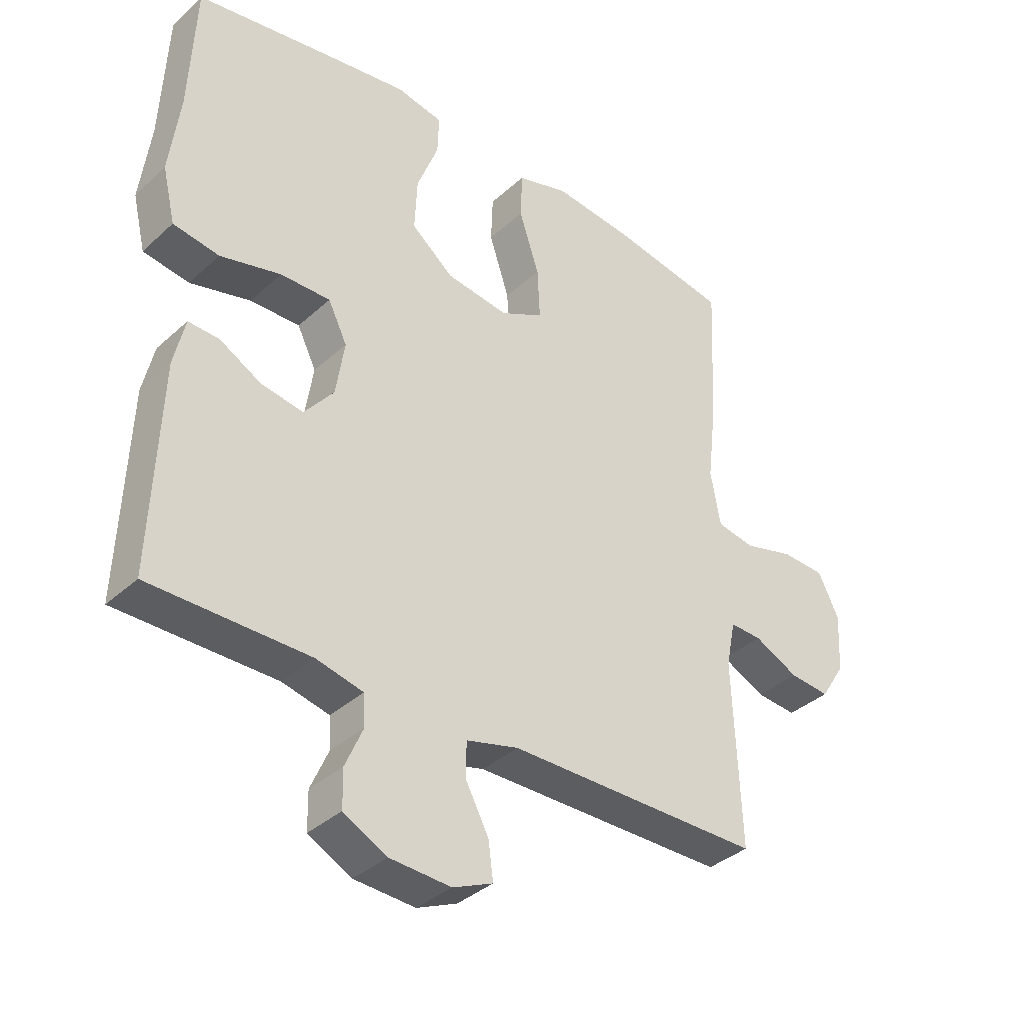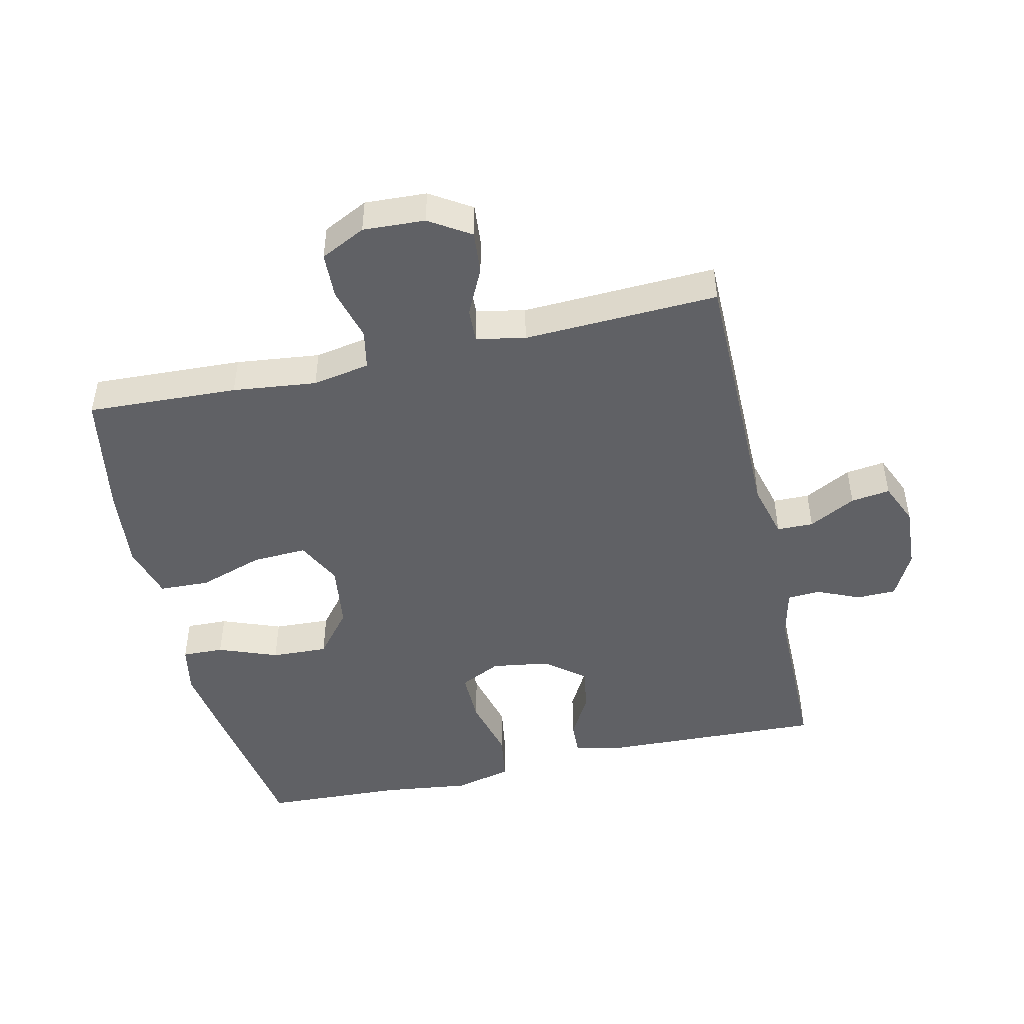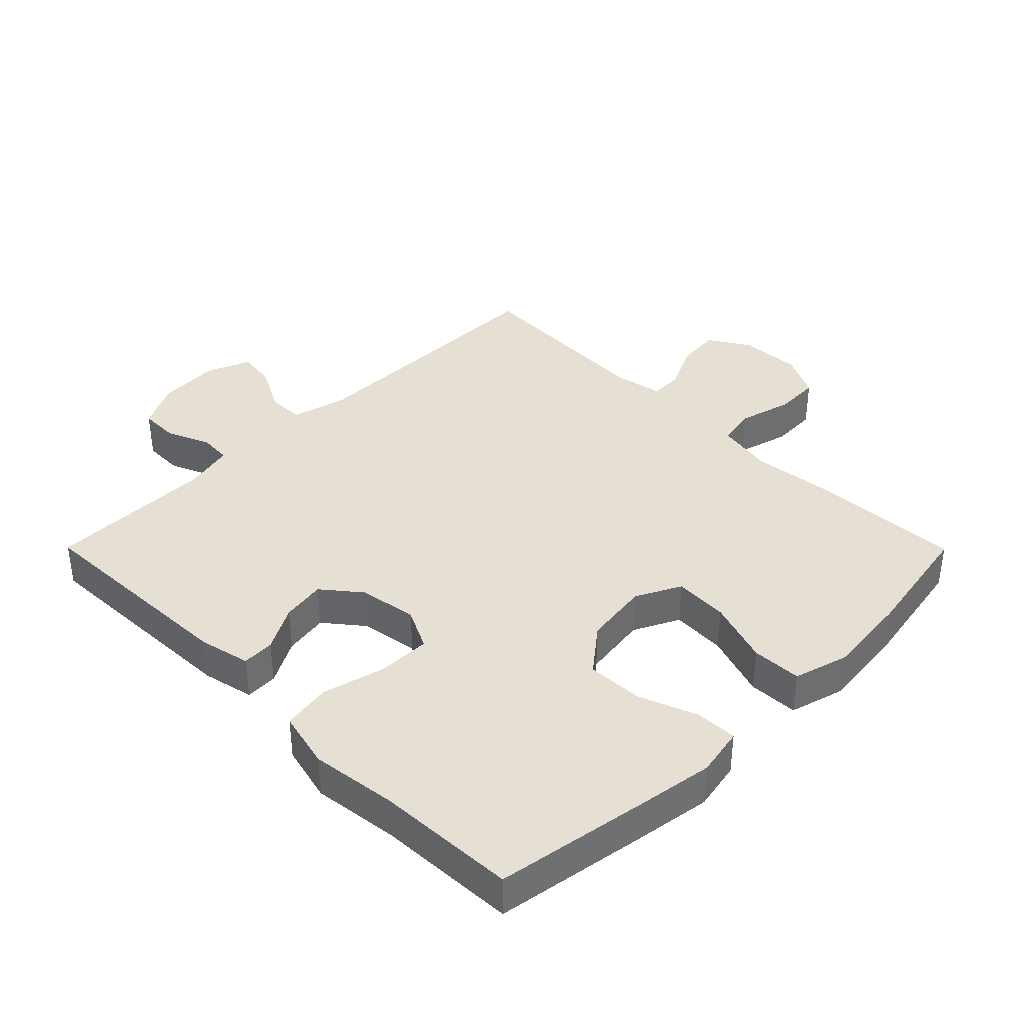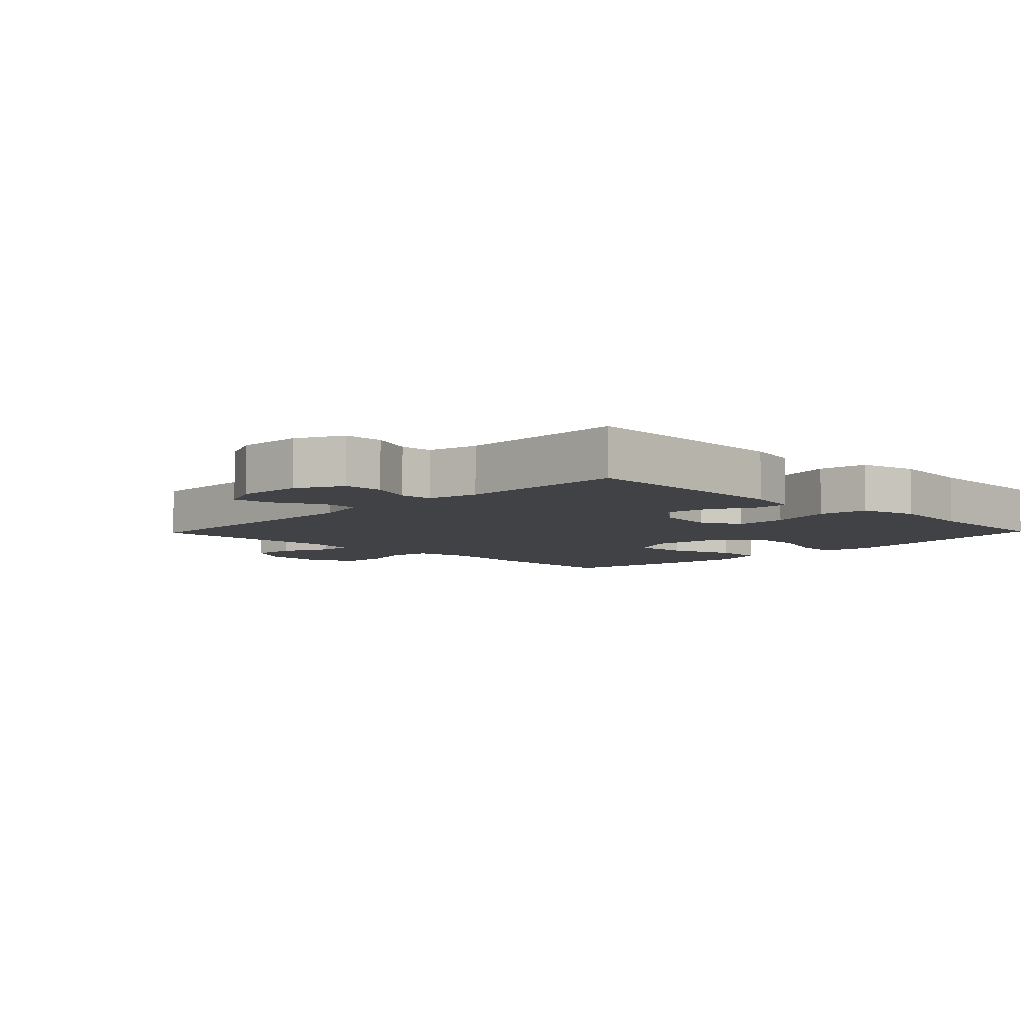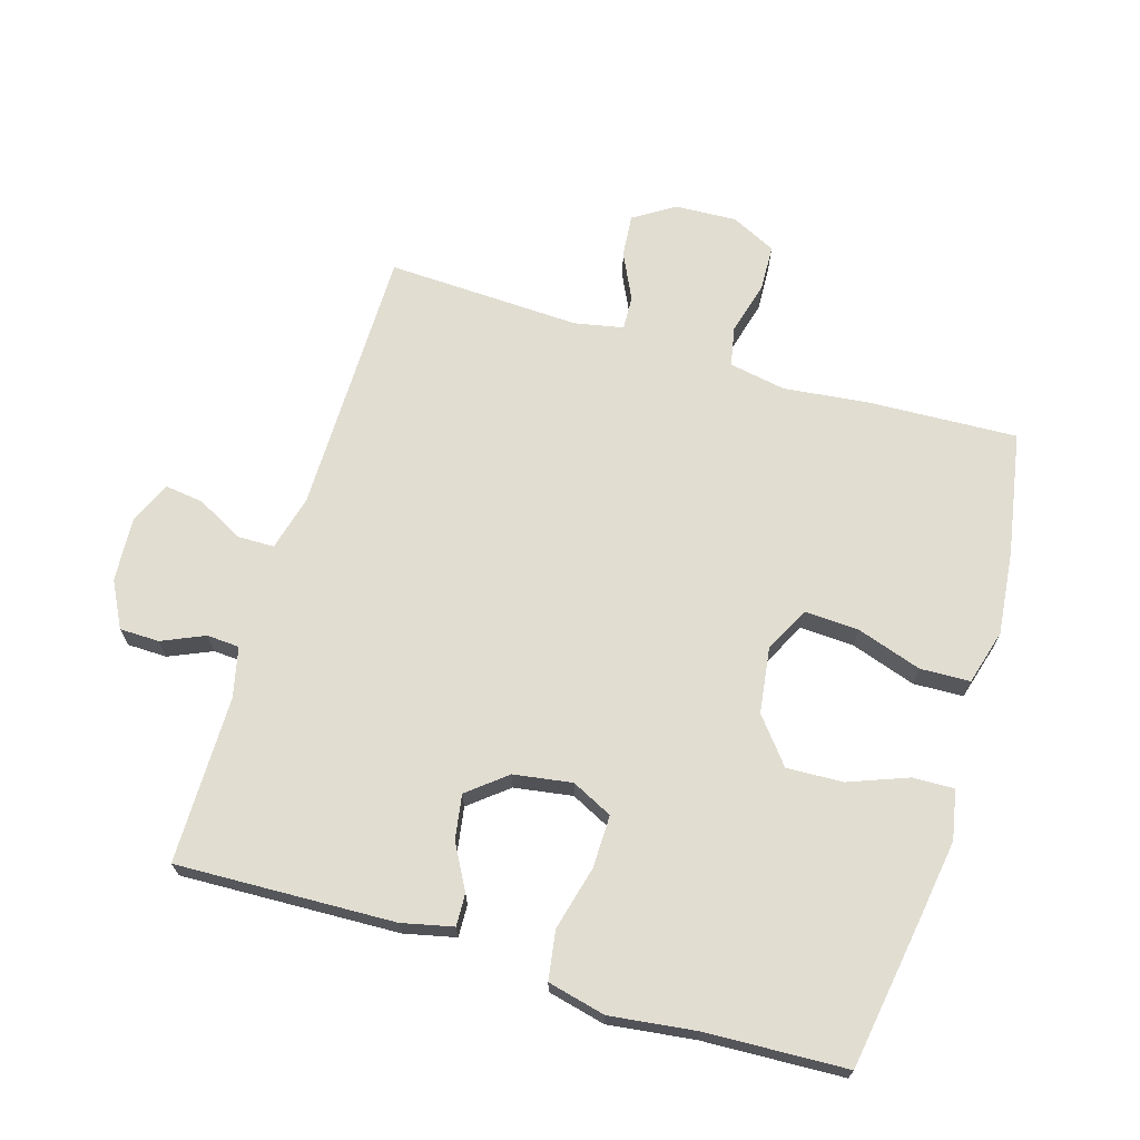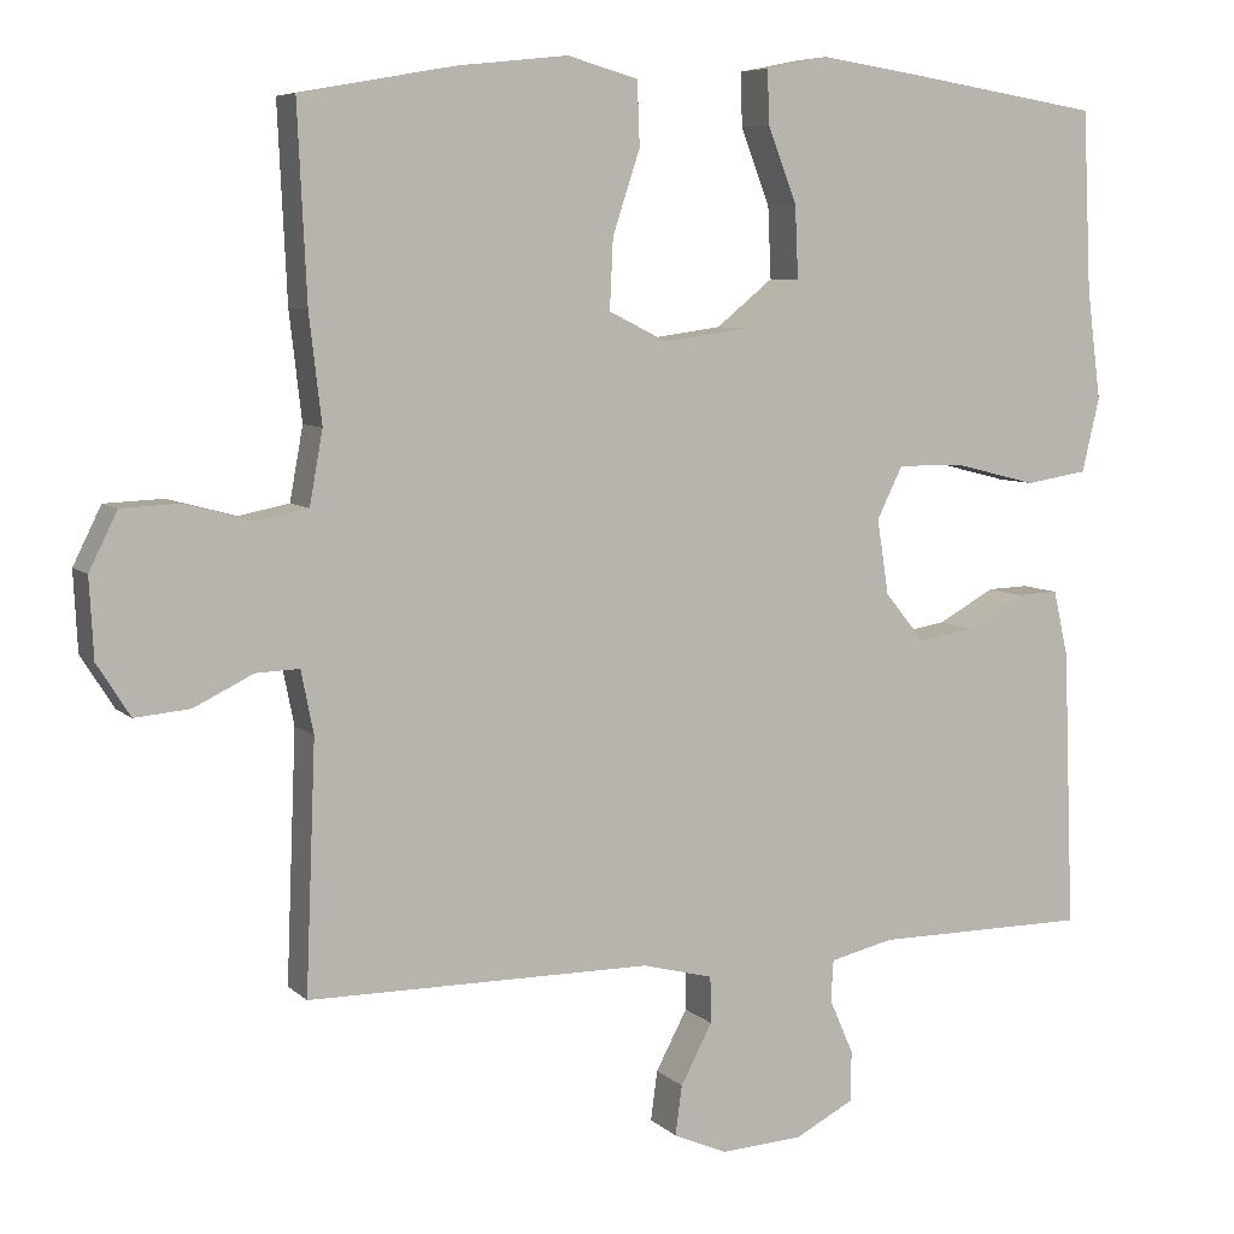
<metadata>
{"format":"obj","ext":"obj","renderer":"f3d","projection":"perspective","resolution":1024,"background":"white","views":[{"elev":-36.5,"azim":-40.5,"up":"+Z"},{"elev":-47.1,"azim":102.9,"up":"+Y"},{"elev":38.1,"azim":-44.8,"up":"+Y"},{"elev":-6.4,"azim":-134.1,"up":"+Y"},{"elev":68.8,"azim":-73.1,"up":"+Y"},{"elev":6.9,"azim":156.0,"up":"+Z"}]}
</metadata>
<code>
v 0.5 0.07 0.5
v 0.489 0.07 0.268
v 0.474 0.07 0.139
v 0.49 0.07 0.051
v 0.551 0.07 0.039
v 0.633 0.07 0.061
v 0.704 0.07 0.058
v 0.738 0.07 -0.011
v 0.733 0.07 -0.106
v 0.693 0.07 -0.169
v 0.627 0.07 -0.163
v 0.555 0.07 -0.128
v 0.503 0.07 -0.126
v 0.488 0.07 -0.201
v 0.5 0.07 -0.5
v 0.085 0.07 -0.501
v 0 0.07 -0.523
v -0.001 0.07 -0.579
v 0.037 0.07 -0.651
v 0.045 0.07 -0.711
v -0.02 0.07 -0.739
v -0.119 0.07 -0.733
v -0.19 0.07 -0.696
v -0.191 0.07 -0.635
v -0.162 0.07 -0.569
v -0.165 0.07 -0.519
v -0.242 0.07 -0.501
v -0.5 0.07 -0.5
v -0.487 0.07 -0.164
v -0.469 0.07 -0.085
v -0.419 0.07 -0.087
v -0.35 0.07 -0.125
v -0.282 0.07 -0.136
v -0.234 0.07 -0.077
v -0.22 0.07 0.013
v -0.251 0.07 0.076
v -0.332 0.07 0.075
v -0.431 0.07 0.05
v -0.506 0.07 0.062
v -0.527 0.07 0.151
v -0.51 0.07 0.284
v -0.5 0.07 0.5
v -0.266 0.07 0.537
v -0.145 0.07 0.555
v -0.069 0.07 0.54
v -0.071 0.07 0.476
v -0.106 0.07 0.385
v -0.11 0.07 0.298
v -0.041 0.07 0.242
v 0.06 0.07 0.228
v 0.13 0.07 0.263
v 0.126 0.07 0.347
v 0.093 0.07 0.447
v 0.096 0.07 0.524
v 0.181 0.07 0.548
v 0.311 0.07 0.534
v 0.5 0 0.5
v 0.489 0 0.268
v 0.474 0 0.139
v 0.49 0 0.051
v 0.551 0 0.039
v 0.633 0 0.061
v 0.704 0 0.058
v 0.738 0 -0.011
v 0.733 0 -0.106
v 0.693 0 -0.169
v 0.627 0 -0.163
v 0.555 0 -0.128
v 0.503 0 -0.126
v 0.488 0 -0.201
v 0.5 0 -0.5
v 0.085 0 -0.501
v 0 0 -0.523
v -0.001 0 -0.579
v 0.037 0 -0.651
v 0.045 0 -0.711
v -0.02 0 -0.739
v -0.119 0 -0.733
v -0.19 0 -0.696
v -0.191 0 -0.635
v -0.162 0 -0.569
v -0.165 0 -0.519
v -0.242 0 -0.501
v -0.5 0 -0.5
v -0.487 0 -0.164
v -0.469 0 -0.085
v -0.419 0 -0.087
v -0.35 0 -0.125
v -0.282 0 -0.136
v -0.234 0 -0.077
v -0.22 0 0.013
v -0.251 0 0.076
v -0.332 0 0.075
v -0.431 0 0.05
v -0.506 0 0.062
v -0.527 0 0.151
v -0.51 0 0.284
v -0.5 0 0.5
v -0.266 0 0.537
v -0.145 0 0.555
v -0.069 0 0.54
v -0.071 0 0.476
v -0.106 0 0.385
v -0.11 0 0.298
v -0.041 0 0.242
v 0.06 0 0.228
v 0.13 0 0.263
v 0.126 0 0.347
v 0.093 0 0.447
v 0.096 0 0.524
v 0.181 0 0.548
v 0.311 0 0.534
f 52 53 54 55
f 51 52 55 56
f 44 45 46 47
f 44 47 48
f 41 42 43 44
f 41 44 48
f 40 41 48 49
f 37 38 39 40
f 36 37 40 49
f 29 30 31 32
f 27 28 29 32
f 26 27 32 33
f 22 23 24 25
f 22 25 26
f 21 22 26
f 18 19 20 21
f 17 18 21 26
f 16 17 26 33
f 14 15 16 33
f 9 10 11 12
f 9 12 13
f 8 9 13
f 5 6 7 8
f 4 5 8 13
f 3 4 13 14
f 51 56 1 2
f 50 51 2 3
f 35 36 49 50
f 34 35 50 3
f 3 14 33 34
f 111 110 109 108
f 112 111 108 107
f 103 102 101 100
f 104 103 100
f 100 99 98 97
f 104 100 97
f 105 104 97 96
f 96 95 94 93
f 105 96 93 92
f 88 87 86 85
f 88 85 84 83
f 89 88 83 82
f 81 80 79 78
f 82 81 78
f 82 78 77
f 77 76 75 74
f 82 77 74 73
f 89 82 73 72
f 89 72 71 70
f 68 67 66 65
f 69 68 65
f 69 65 64
f 64 63 62 61
f 69 64 61 60
f 70 69 60 59
f 58 57 112 107
f 59 58 107 106
f 106 105 92 91
f 59 106 91 90
f 90 89 70 59
f 1 57 58 2
f 2 58 59 3
f 3 59 60 4
f 4 60 61 5
f 5 61 62 6
f 6 62 63 7
f 7 63 64 8
f 8 64 65 9
f 9 65 66 10
f 10 66 67 11
f 11 67 68 12
f 12 68 69 13
f 13 69 70 14
f 14 70 71 15
f 15 71 72 16
f 16 72 73 17
f 17 73 74 18
f 18 74 75 19
f 19 75 76 20
f 20 76 77 21
f 21 77 78 22
f 22 78 79 23
f 23 79 80 24
f 24 80 81 25
f 25 81 82 26
f 26 82 83 27
f 27 83 84 28
f 28 84 85 29
f 29 85 86 30
f 30 86 87 31
f 31 87 88 32
f 32 88 89 33
f 33 89 90 34
f 34 90 91 35
f 35 91 92 36
f 36 92 93 37
f 37 93 94 38
f 38 94 95 39
f 39 95 96 40
f 40 96 97 41
f 41 97 98 42
f 42 98 99 43
f 43 99 100 44
f 44 100 101 45
f 45 101 102 46
f 46 102 103 47
f 47 103 104 48
f 48 104 105 49
f 49 105 106 50
f 50 106 107 51
f 51 107 108 52
f 52 108 109 53
f 53 109 110 54
f 54 110 111 55
f 55 111 112 56
f 56 112 57 1

</code>
